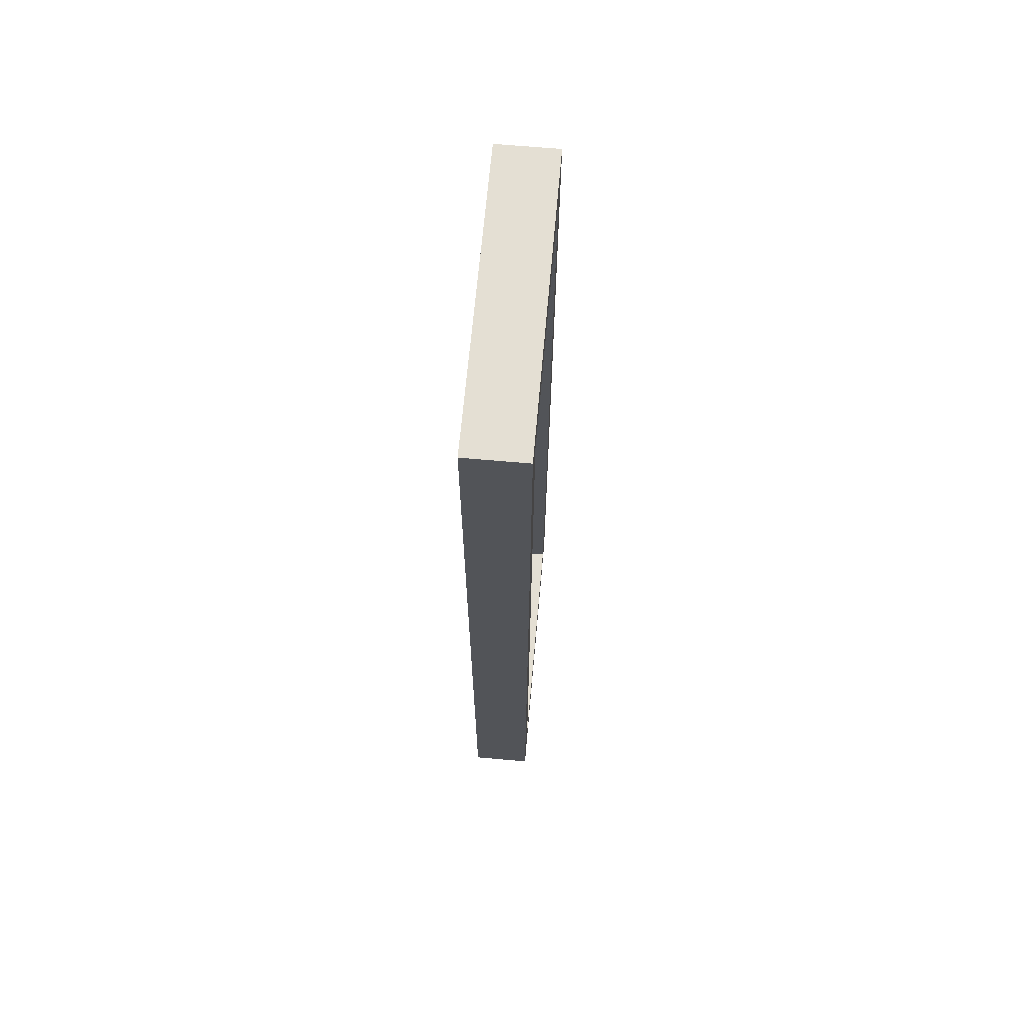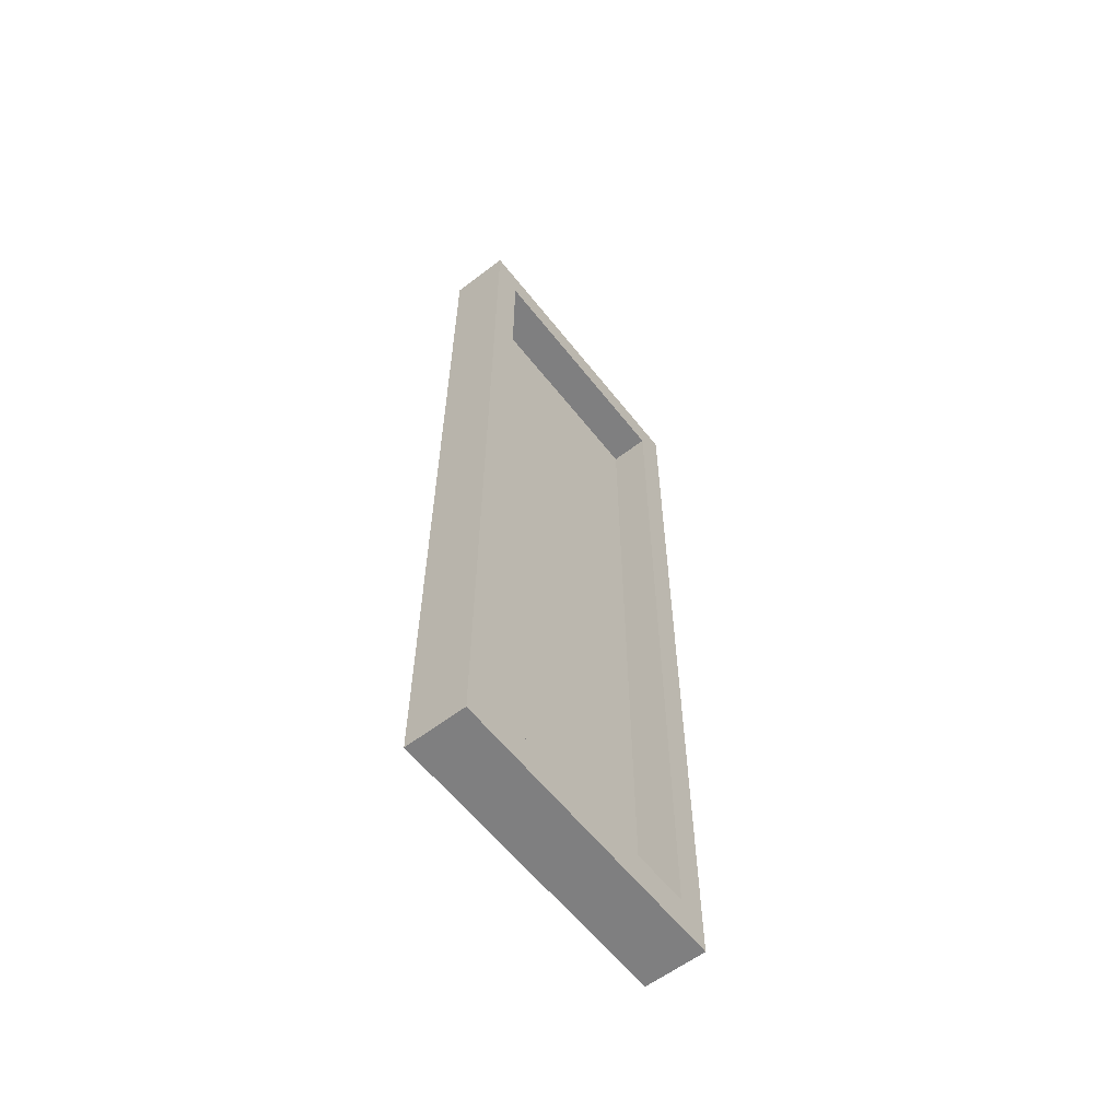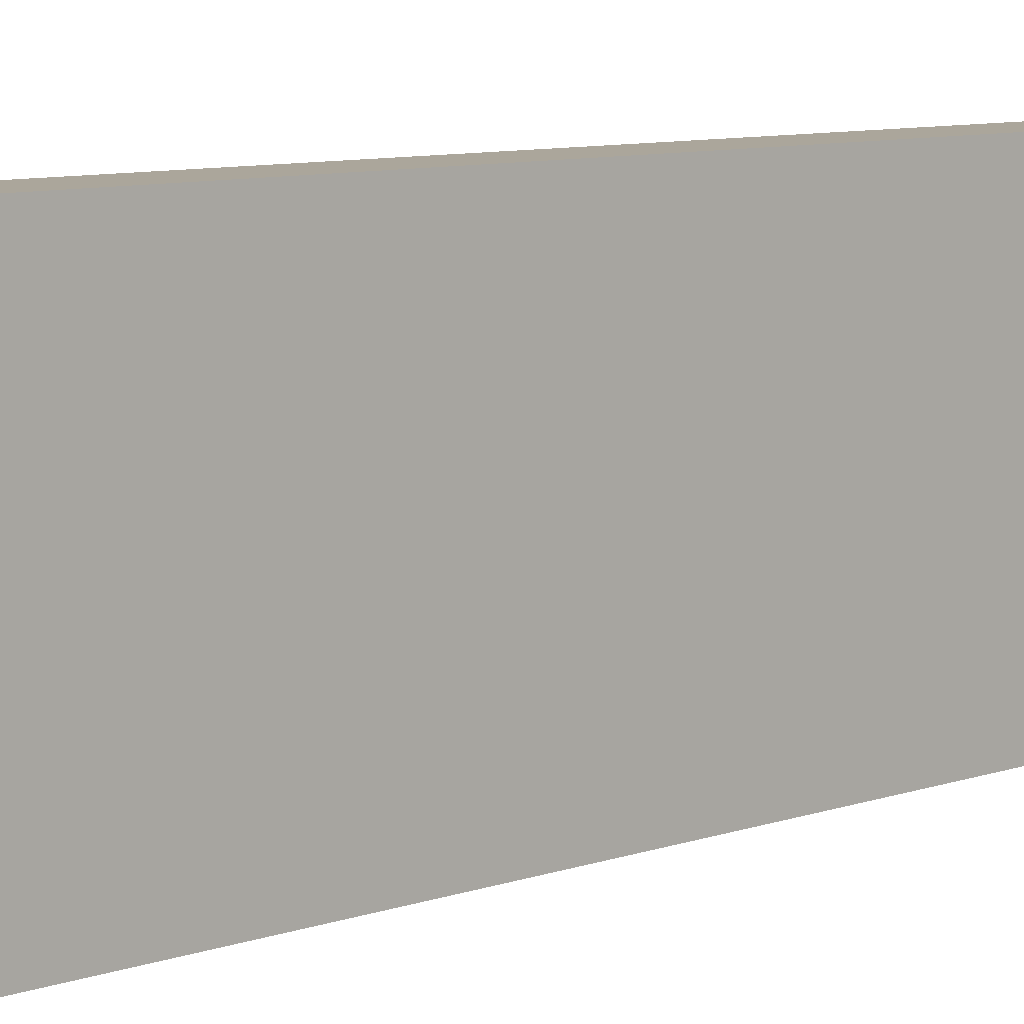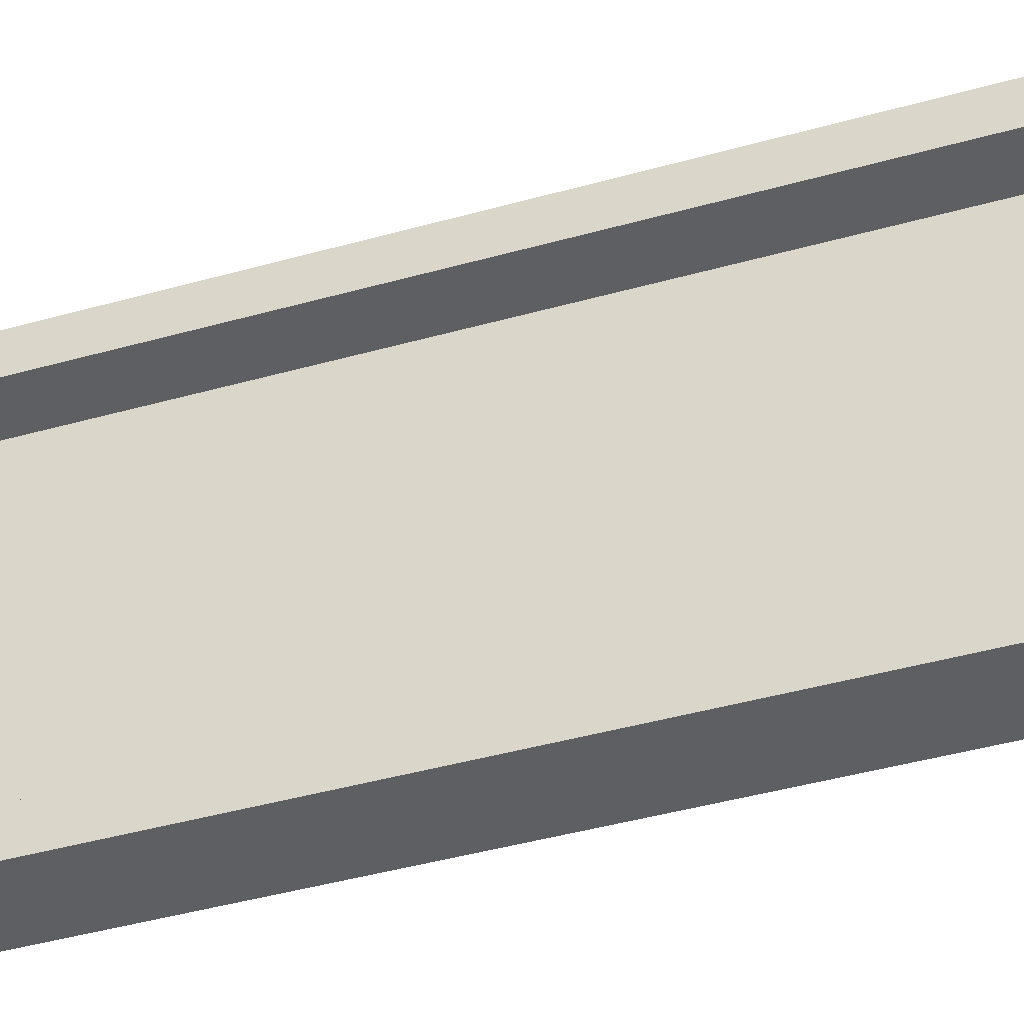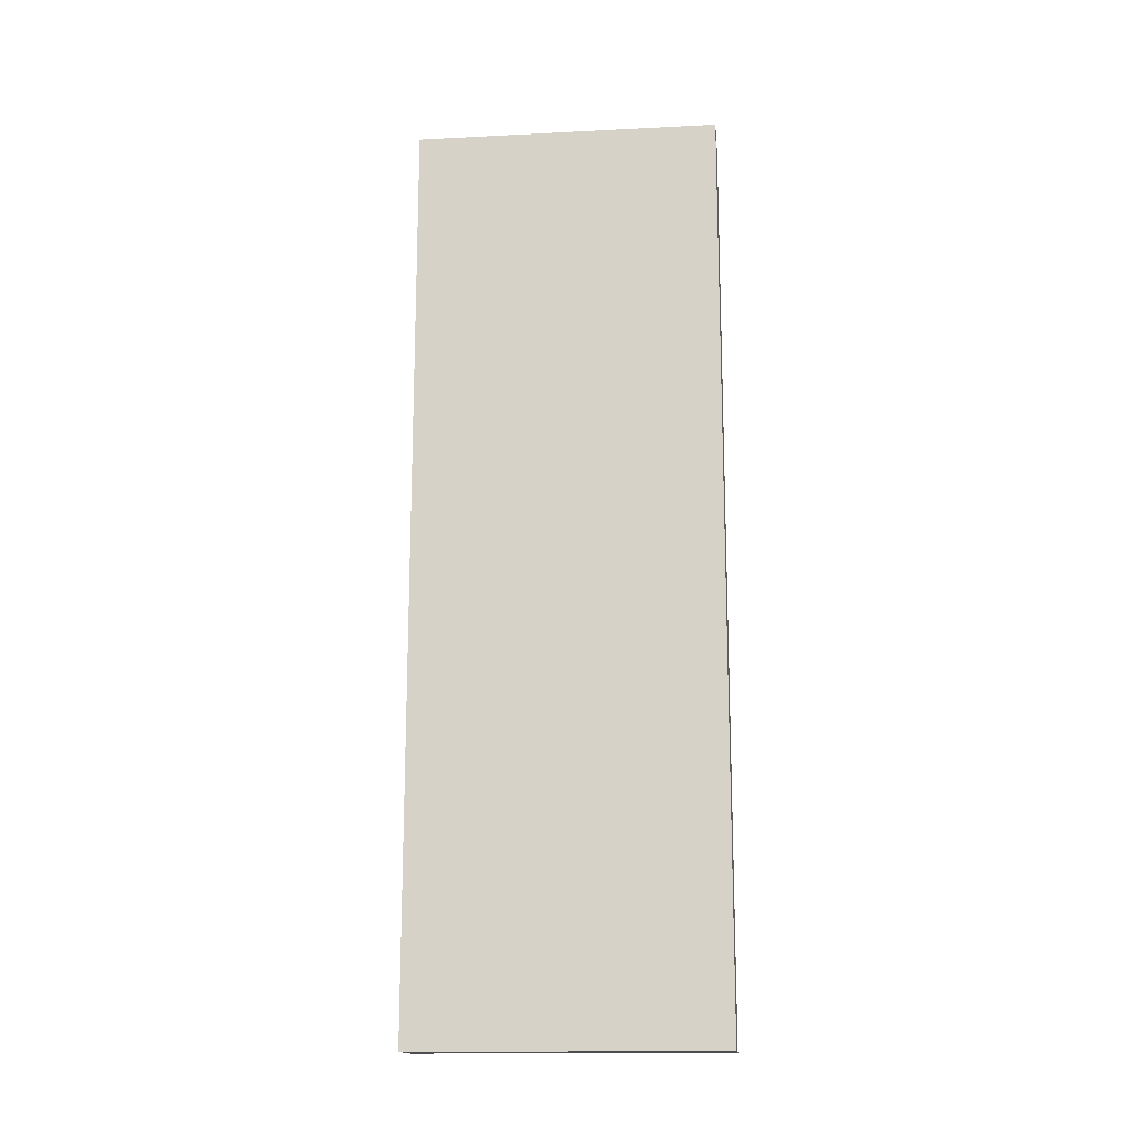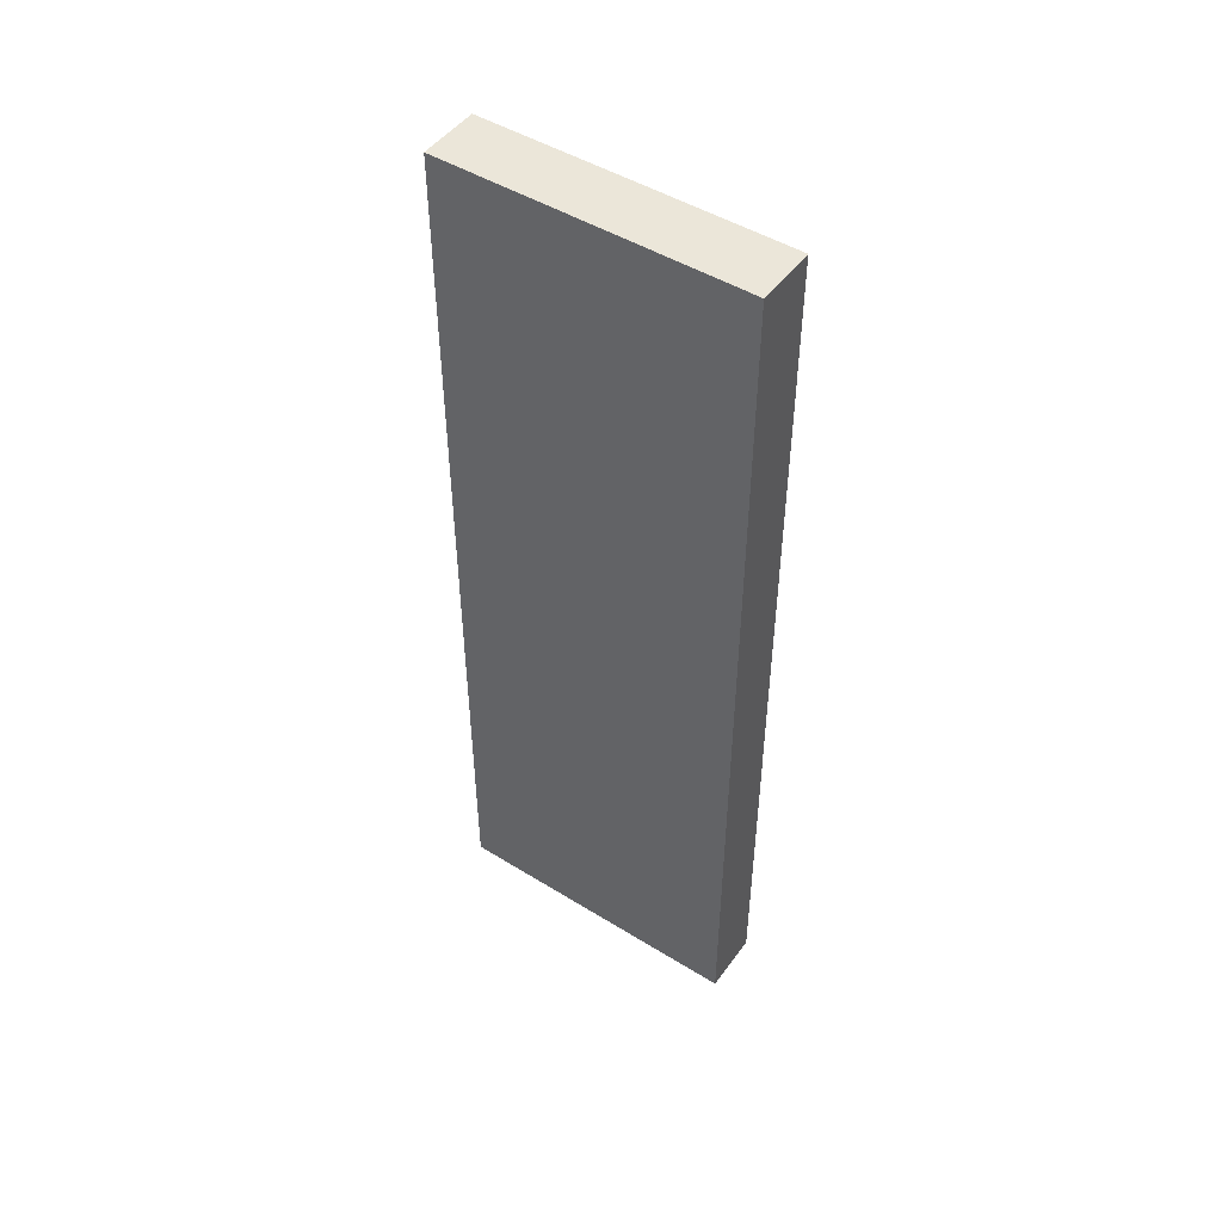
<metadata>
{"format":"obj","ext":"obj","renderer":"f3d","projection":"perspective","resolution":1024,"background":"white","views":[{"elev":66.7,"azim":5.1,"up":"+Y"},{"elev":-59.9,"azim":38.0,"up":"+Y"},{"elev":8.0,"azim":-135.3,"up":"+Z"},{"elev":-39.9,"azim":109.6,"up":"+Z"},{"elev":-15.7,"azim":-84.0,"up":"+Y"},{"elev":48.3,"azim":-55.4,"up":"+Y"}]}
</metadata>
<code>
g default
v 0.5 -7.5 2.5
v 0.5 -7.5 -2.5
v 0.5 7.5 2.5
v 0.5 7.5 -2.5
v -0.5 7.5 2.5
v -0.5 7.5 -2.5
v -0.5 -7.5 2.5
v -0.5 -7.5 -2.5
v 0.5 6.91 -2.012
v 0.5 6.91 2.012
v 0.5 -6.91 -2.012
v 0.5 -6.91 2.012
v -0.1617 -6.91 2.012
v -0.1617 6.91 2.012
v -0.1617 -6.91 -2.012
v -0.1617 6.91 -2.012
g _Door_Single:pCube5 group62
f 12 1 2 11
f 5 3 4 6
f 8 7 5 6
f 1 7 8 2
f 2 8 6 4
f 7 1 3 5
f 11 2 4 9
f 14 13 15 16
f 4 3 10 9
f 3 1 12 10
f 10 12 13 14
f 12 11 15 13
f 11 9 16 15
f 9 10 14 16

</code>
